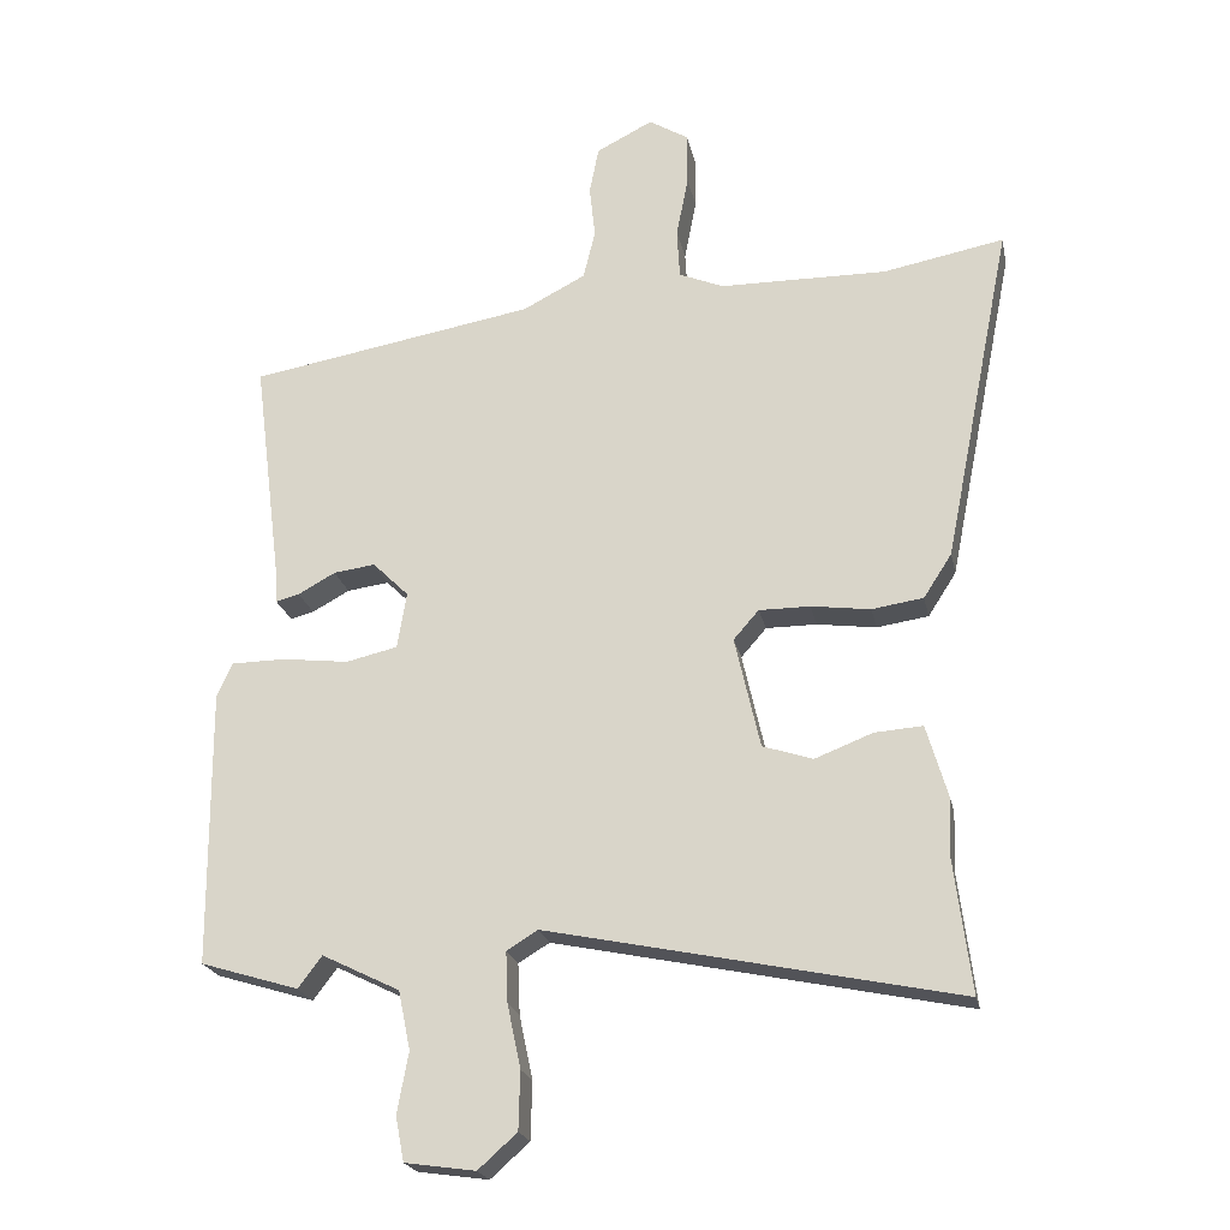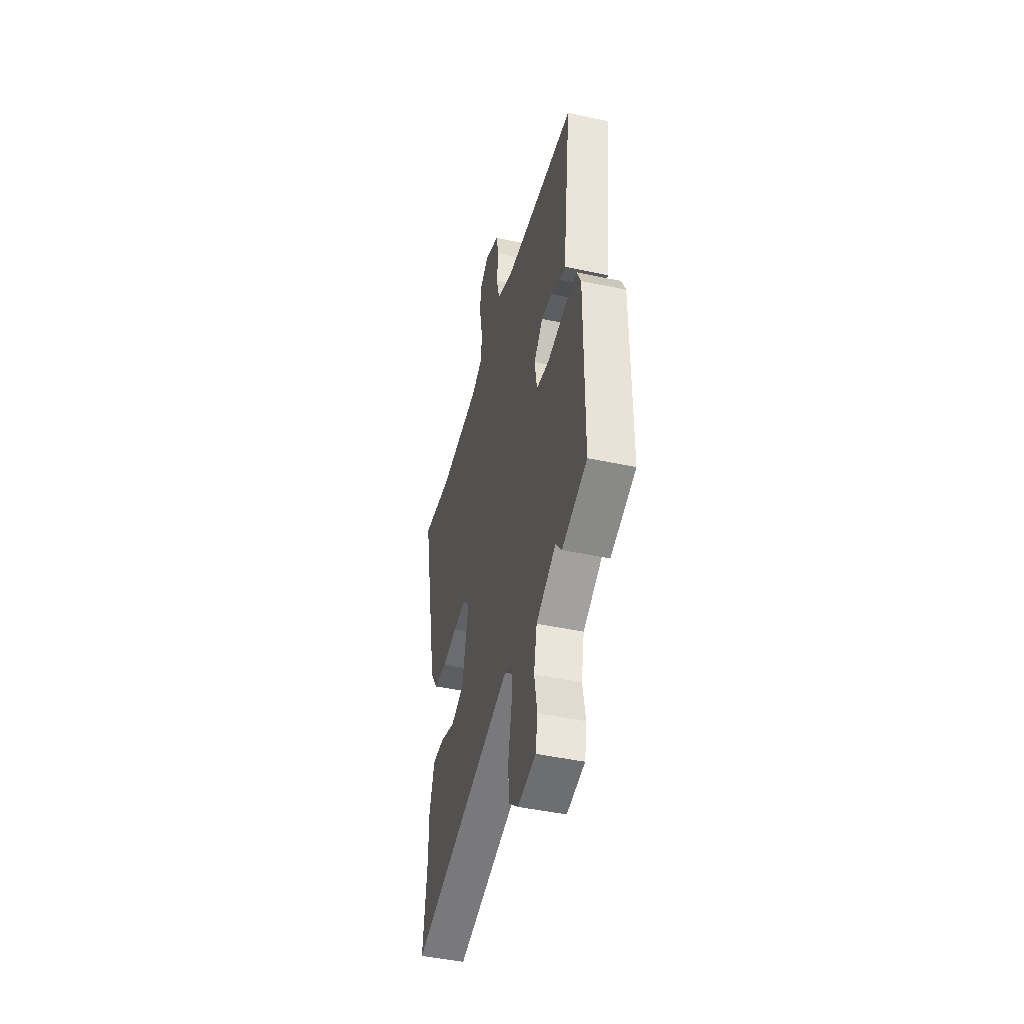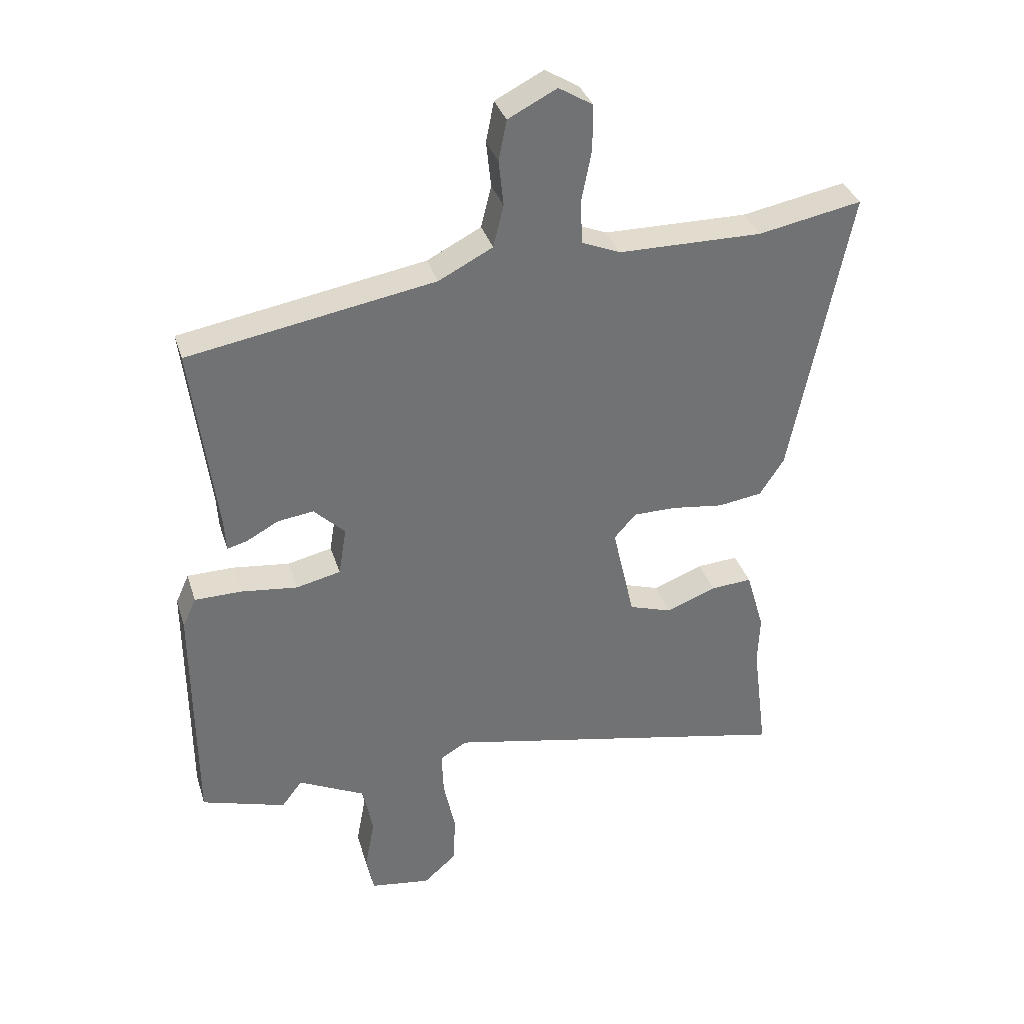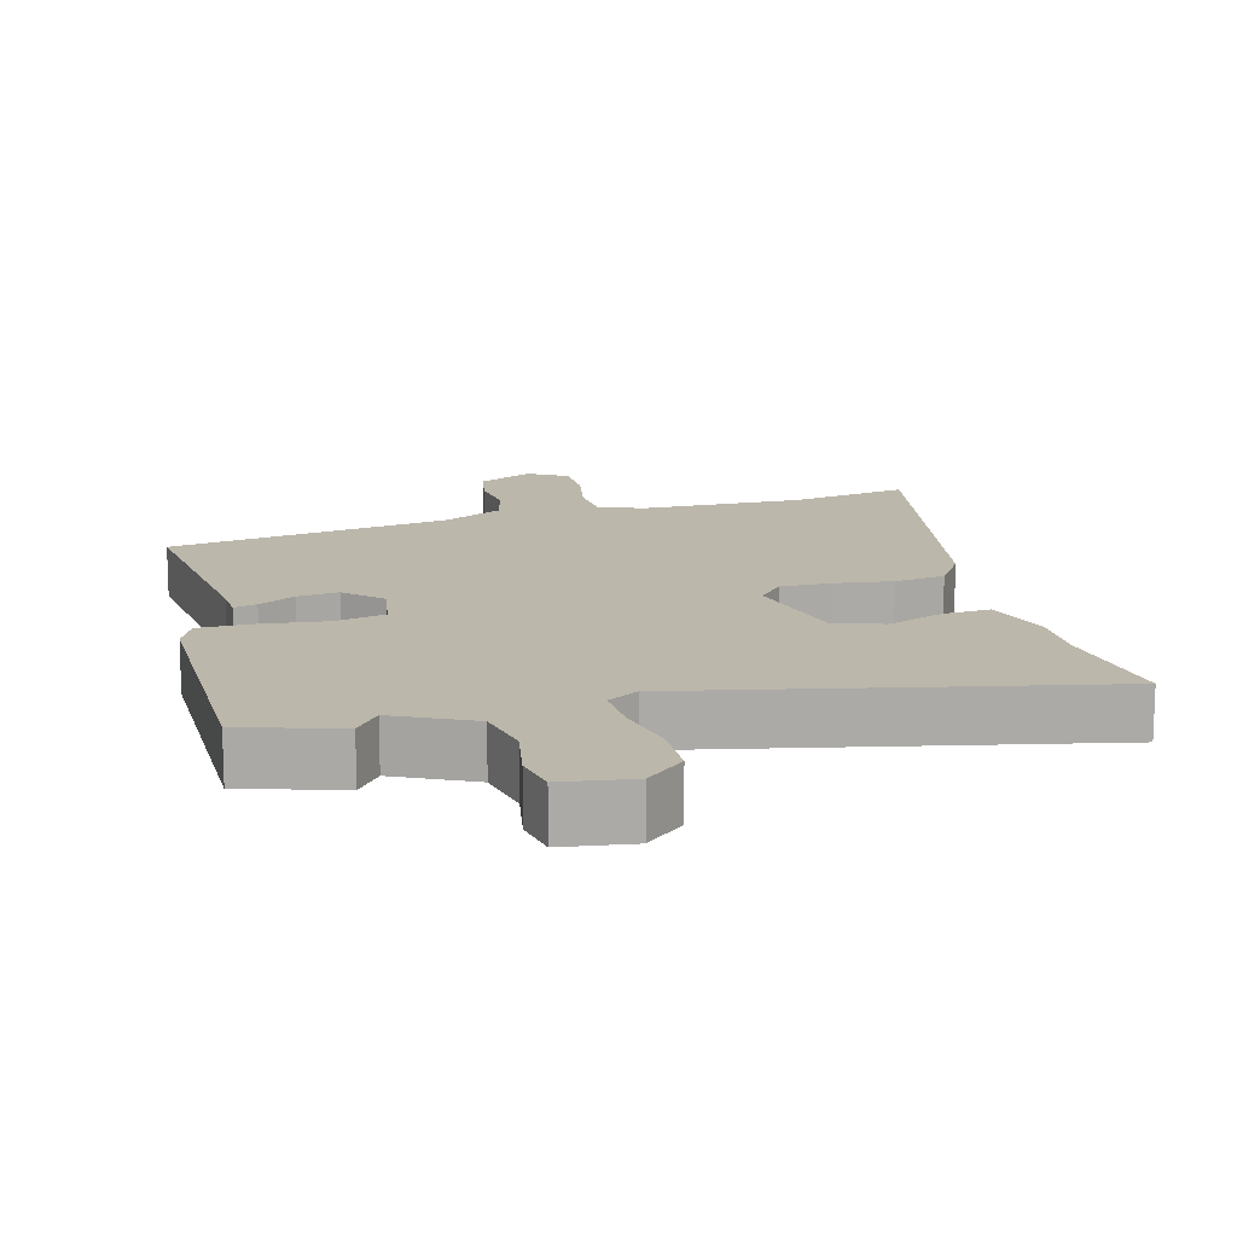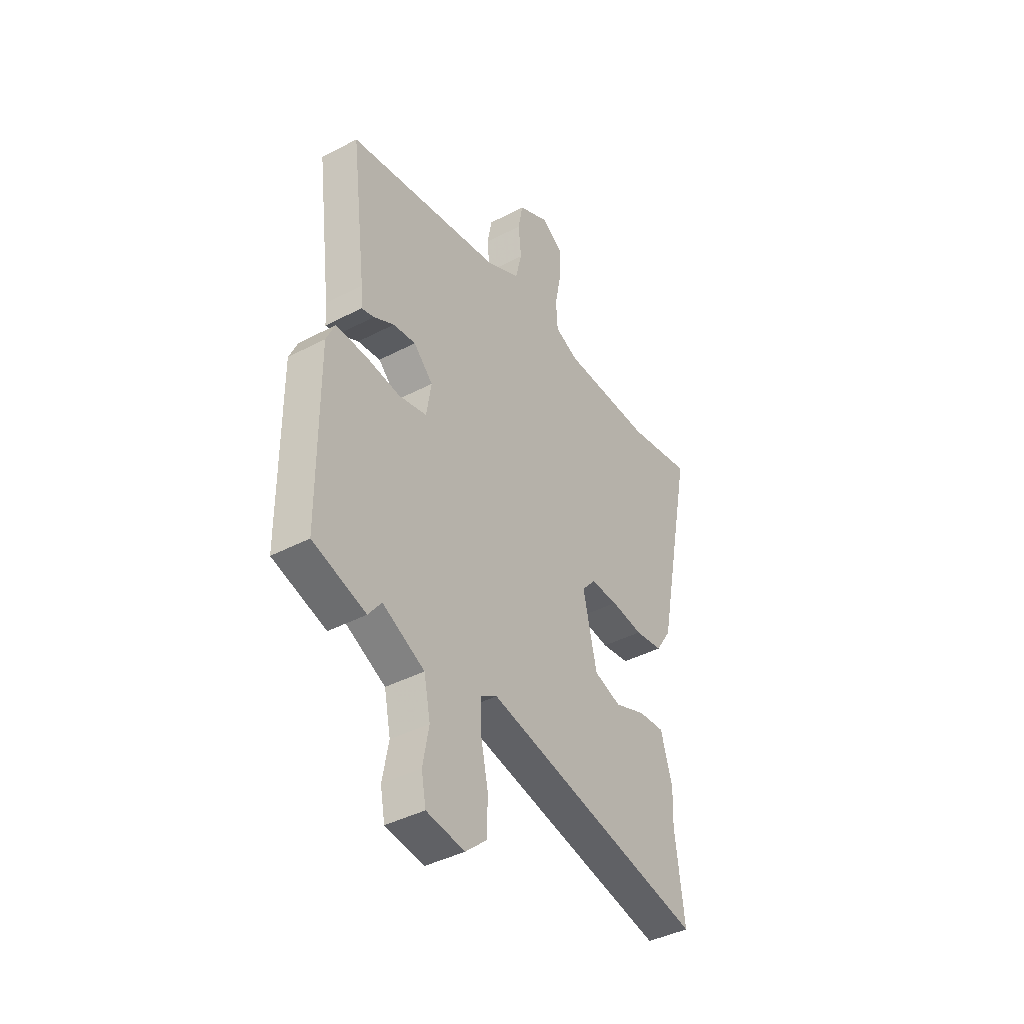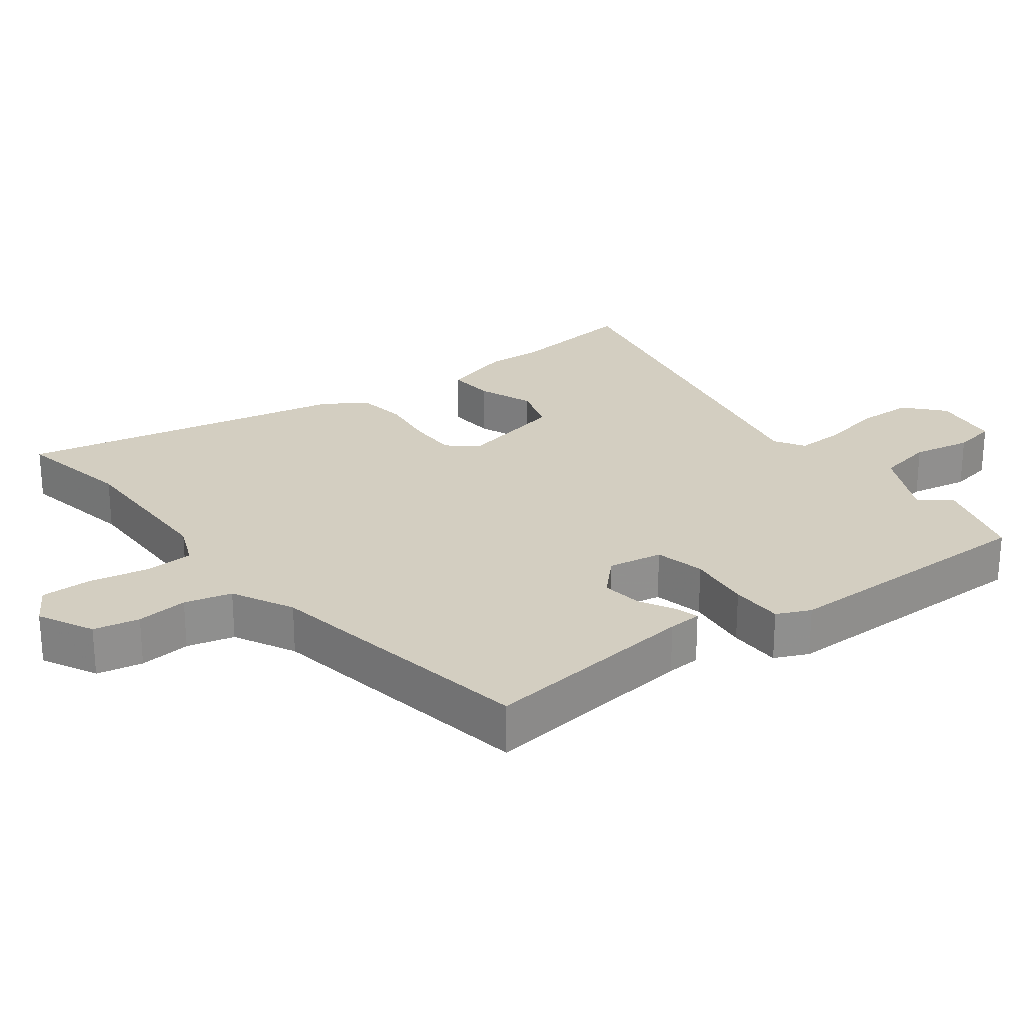
<metadata>
{"format":"obj","ext":"obj","renderer":"f3d","projection":"perspective","resolution":1024,"background":"white","views":[{"elev":-21.6,"azim":-168.5,"up":"+Z"},{"elev":-46.3,"azim":76.2,"up":"+Z"},{"elev":34.7,"azim":163.7,"up":"+Z"},{"elev":14.3,"azim":165.2,"up":"+Y"},{"elev":-41.0,"azim":122.6,"up":"+Z"},{"elev":24.9,"azim":53.0,"up":"+Y"}]}
</metadata>
<code>
v 0.507 0.07 0.412
v 0.467 0.07 0.094
v 0.464 0.07 0.045
v 0.431 0.07 0.054
v 0.378 0.07 0.083
v 0.319 0.07 0.091
v 0.268 0.07 0.041
v 0.281 0.07 -0.039
v 0.354 0.07 -0.056
v 0.448 0.07 -0.045
v 0.525 0.07 -0.046
v 0.547 0.07 -0.095
v 0.545 0.07 -0.486
v 0.406 0.07 -0.528
v 0.372 0.07 -0.483
v 0.262 0.07 -0.537
v 0.245 0.07 -0.62
v 0.261 0.07 -0.706
v 0.249 0.07 -0.769
v 0.149 0.07 -0.783
v 0.094 0.07 -0.734
v 0.092 0.07 -0.652
v 0.111 0.07 -0.562
v 0.114 0.07 -0.49
v 0.07 0.07 -0.463
v -0.511 0.07 -0.583
v -0.487 0.07 -0.395
v -0.49 0.07 -0.311
v -0.46 0.07 -0.209
v -0.392 0.07 -0.214
v -0.31 0.07 -0.246
v -0.239 0.07 -0.223
v -0.203 0.07 -0.065
v -0.239 0.07 -0.024
v -0.311 0.07 -0.024
v -0.395 0.07 -0.035
v -0.468 0.07 -0.024
v -0.508 0.07 0.038
v -0.604 0.07 0.52
v -0.433 0.07 0.487
v -0.196 0.07 0.489
v -0.133 0.07 0.515
v -0.129 0.07 0.585
v -0.146 0.07 0.672
v -0.146 0.07 0.747
v -0.09 0.07 0.781
v -0.01 0.07 0.74
v 0.003 0.07 0.673
v -0.005 0.07 0.598
v 0.012 0.07 0.529
v 0.101 0.07 0.483
v 0.507 0 0.412
v 0.467 0 0.094
v 0.464 0 0.045
v 0.431 0 0.054
v 0.378 0 0.083
v 0.319 0 0.091
v 0.268 0 0.041
v 0.281 0 -0.039
v 0.354 0 -0.056
v 0.448 0 -0.045
v 0.525 0 -0.046
v 0.547 0 -0.095
v 0.545 0 -0.486
v 0.406 0 -0.528
v 0.372 0 -0.483
v 0.262 0 -0.537
v 0.245 0 -0.62
v 0.261 0 -0.706
v 0.249 0 -0.769
v 0.149 0 -0.783
v 0.094 0 -0.734
v 0.092 0 -0.652
v 0.111 0 -0.562
v 0.114 0 -0.49
v 0.07 0 -0.463
v -0.511 0 -0.583
v -0.487 0 -0.395
v -0.49 0 -0.311
v -0.46 0 -0.209
v -0.392 0 -0.214
v -0.31 0 -0.246
v -0.239 0 -0.223
v -0.203 0 -0.065
v -0.239 0 -0.024
v -0.311 0 -0.024
v -0.395 0 -0.035
v -0.468 0 -0.024
v -0.508 0 0.038
v -0.604 0 0.52
v -0.433 0 0.487
v -0.196 0 0.489
v -0.133 0 0.515
v -0.129 0 0.585
v -0.146 0 0.672
v -0.146 0 0.747
v -0.09 0 0.781
v -0.01 0 0.74
v 0.003 0 0.673
v -0.005 0 0.598
v 0.012 0 0.529
v 0.101 0 0.483
f 47 48 49
f 46 47 49
f 45 46 49
f 44 45 49
f 43 44 49
f 42 43 49 50
f 41 42 50 51
f 38 39 40
f 37 38 40
f 36 37 40
f 35 36 40
f 41 51 1
f 40 41 1
f 35 40 1
f 34 35 1
f 29 30 31
f 28 29 31
f 27 28 31
f 27 31 32
f 26 27 32
f 25 26 32
f 24 25 32 33
f 21 22 23
f 20 21 23
f 19 20 23
f 18 19 23
f 17 18 23
f 16 17 23 24
f 15 16 24 33
f 13 14 15
f 12 13 15
f 11 12 15
f 10 11 15
f 9 10 15
f 15 33 34
f 9 15 34
f 8 9 34
f 2 3 4 5
f 2 5 6
f 1 2 6
f 34 1 6 7
f 7 8 34
f 100 99 98
f 100 98 97
f 100 97 96
f 100 96 95
f 100 95 94
f 101 100 94 93
f 102 101 93 92
f 91 90 89
f 91 89 88
f 91 88 87
f 91 87 86
f 52 102 92
f 52 92 91
f 52 91 86
f 52 86 85
f 82 81 80
f 82 80 79
f 82 79 78
f 83 82 78
f 83 78 77
f 83 77 76
f 84 83 76 75
f 74 73 72
f 74 72 71
f 74 71 70
f 74 70 69
f 74 69 68
f 75 74 68 67
f 84 75 67 66
f 66 65 64
f 66 64 63
f 66 63 62
f 66 62 61
f 66 61 60
f 85 84 66
f 85 66 60
f 85 60 59
f 56 55 54 53
f 57 56 53
f 57 53 52
f 58 57 52 85
f 85 59 58
f 1 52 53 2
f 2 53 54 3
f 3 54 55 4
f 4 55 56 5
f 5 56 57 6
f 6 57 58 7
f 7 58 59 8
f 8 59 60 9
f 9 60 61 10
f 10 61 62 11
f 11 62 63 12
f 12 63 64 13
f 13 64 65 14
f 14 65 66 15
f 15 66 67 16
f 16 67 68 17
f 17 68 69 18
f 18 69 70 19
f 19 70 71 20
f 20 71 72 21
f 21 72 73 22
f 22 73 74 23
f 23 74 75 24
f 24 75 76 25
f 25 76 77 26
f 26 77 78 27
f 27 78 79 28
f 28 79 80 29
f 29 80 81 30
f 30 81 82 31
f 31 82 83 32
f 32 83 84 33
f 33 84 85 34
f 34 85 86 35
f 35 86 87 36
f 36 87 88 37
f 37 88 89 38
f 38 89 90 39
f 39 90 91 40
f 40 91 92 41
f 41 92 93 42
f 42 93 94 43
f 43 94 95 44
f 44 95 96 45
f 45 96 97 46
f 46 97 98 47
f 47 98 99 48
f 48 99 100 49
f 49 100 101 50
f 50 101 102 51
f 51 102 52 1

</code>
